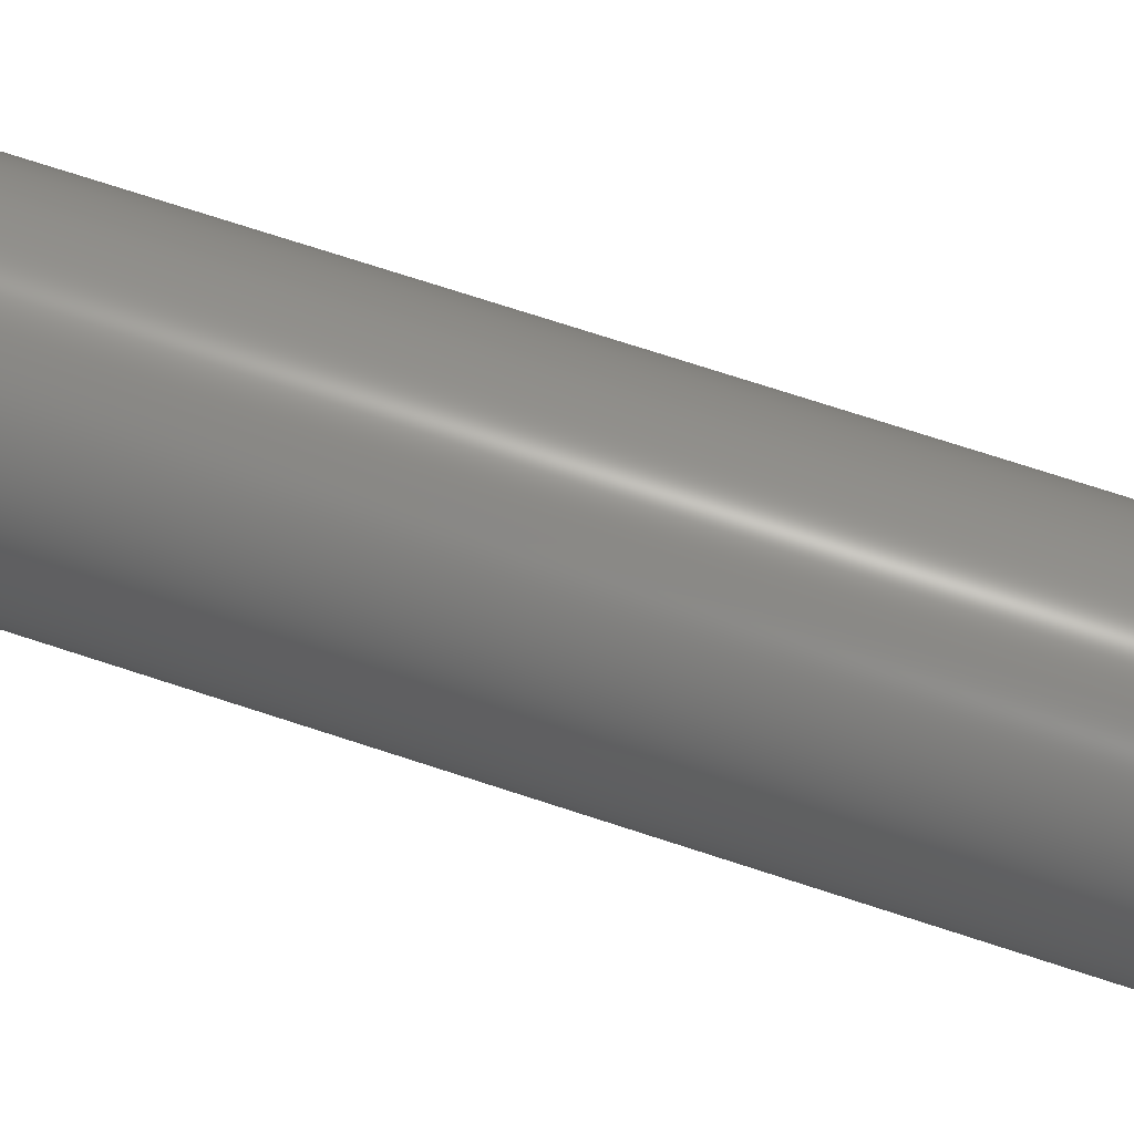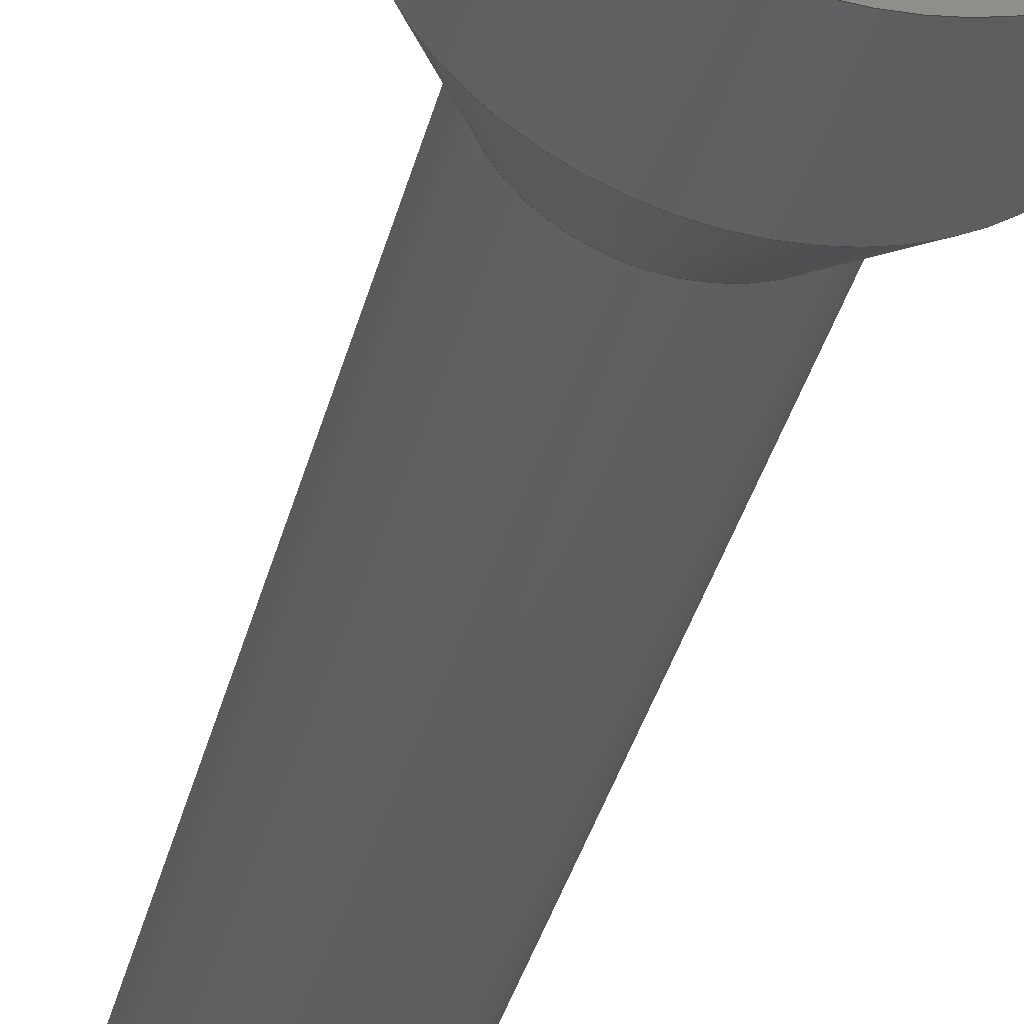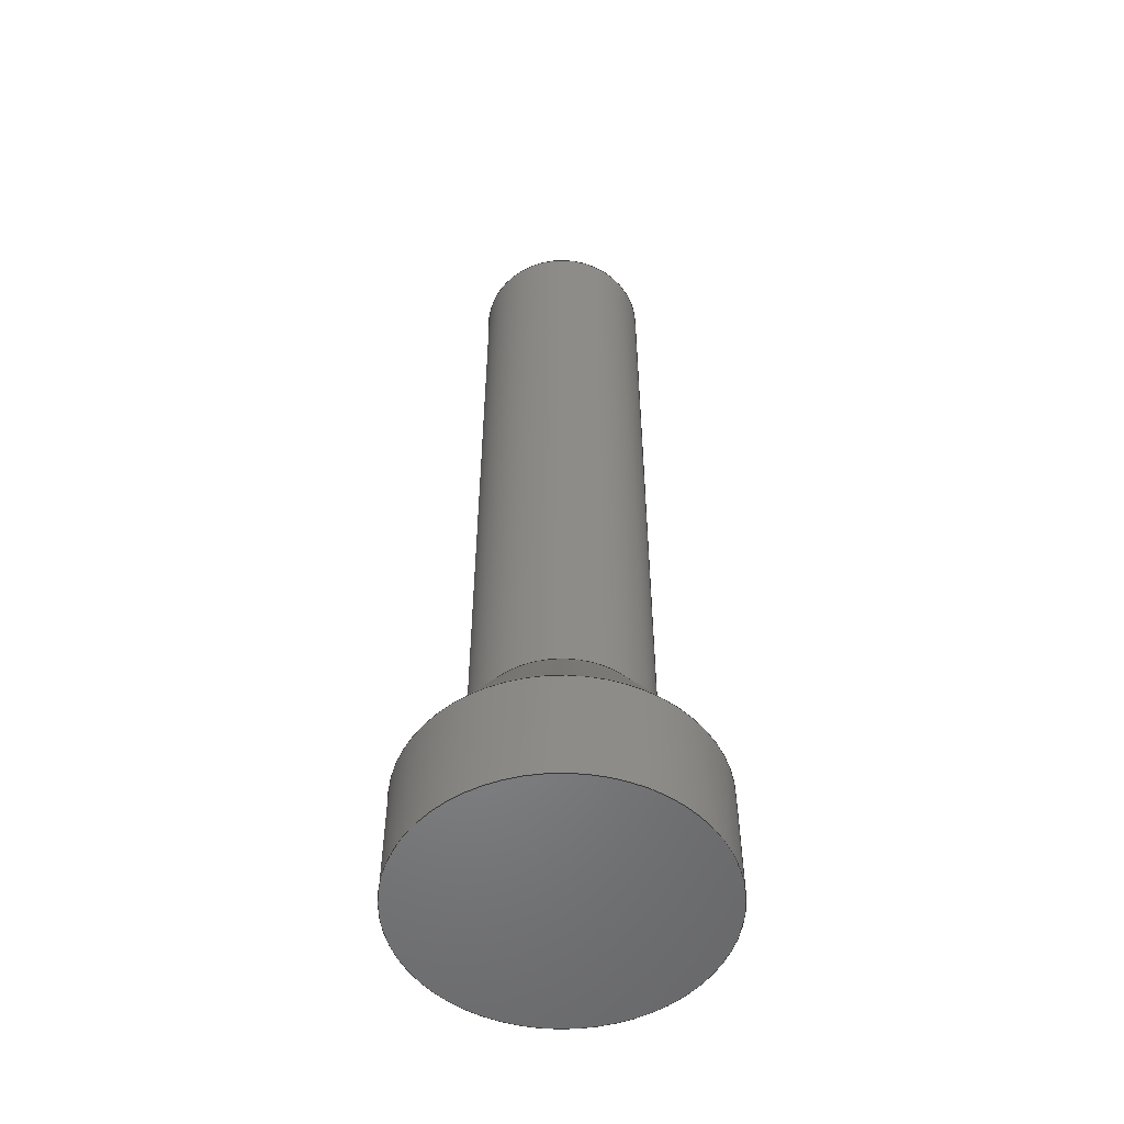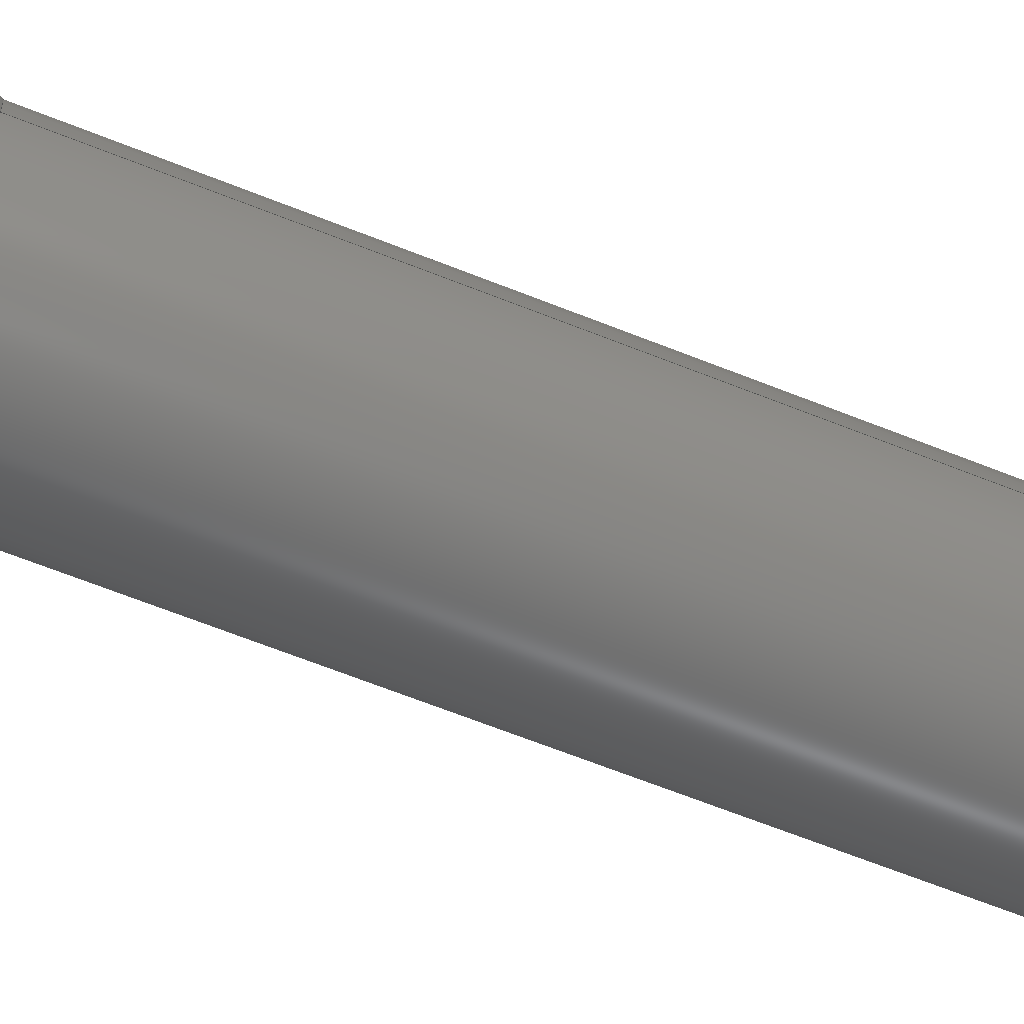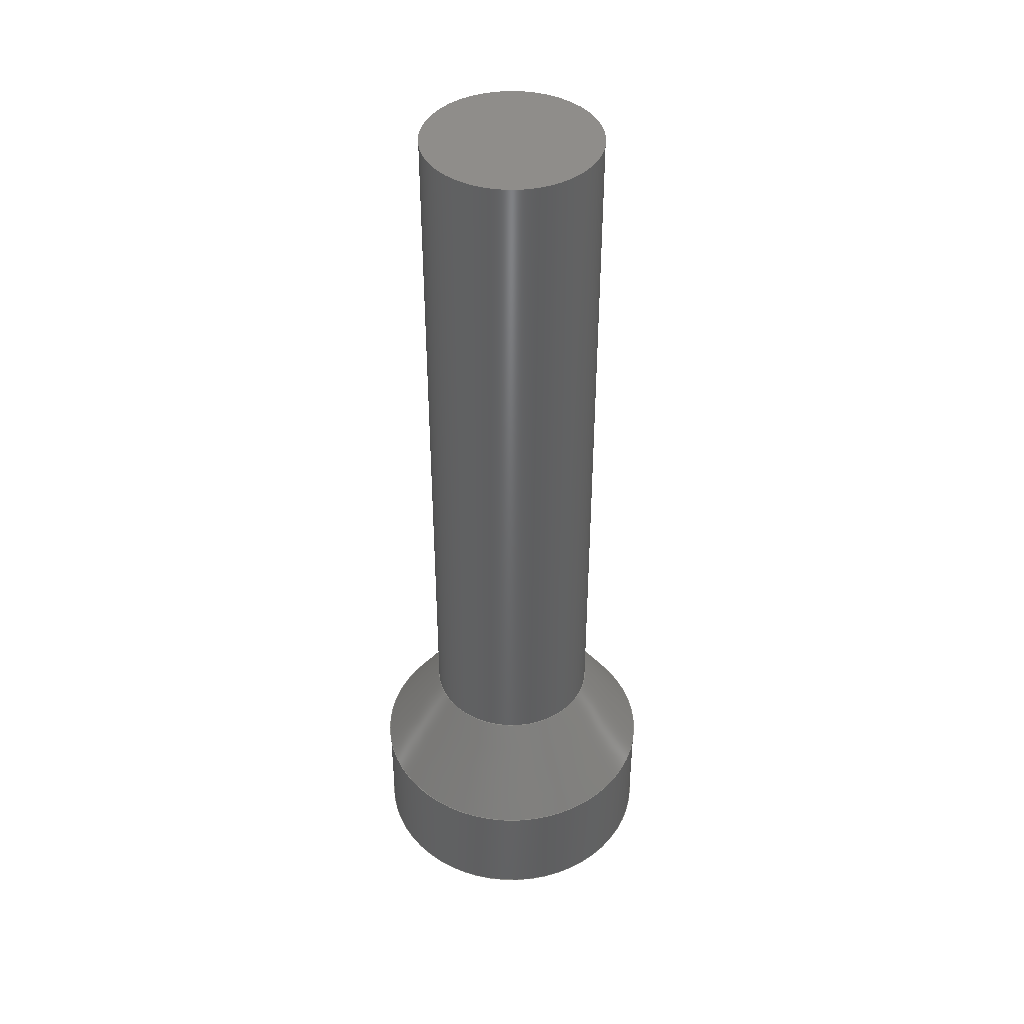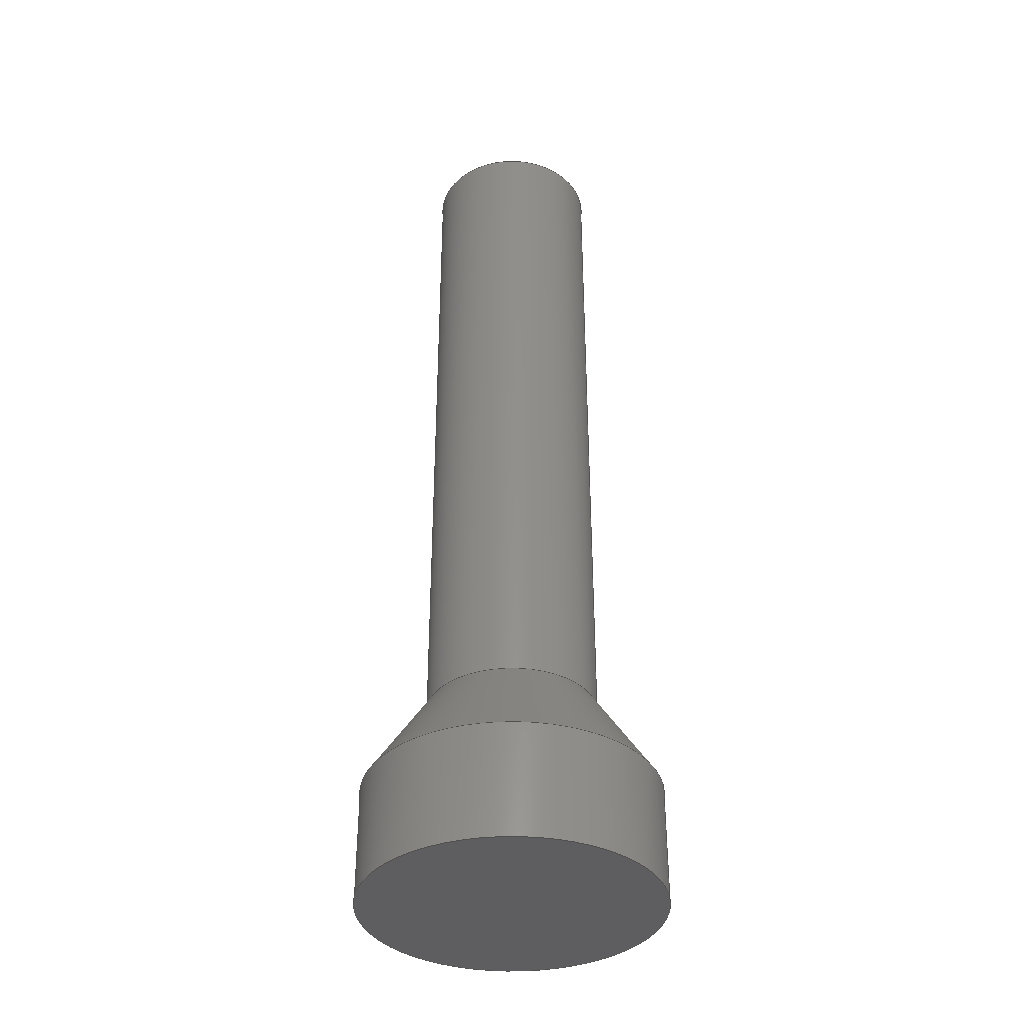
<metadata>
{"format":"step","ext":"step","renderer":"f3d","projection":"perspective","resolution":1024,"background":"white","views":[{"elev":69.8,"azim":108.4,"up":"+Y"},{"elev":-38.1,"azim":165.6,"up":"+Y"},{"elev":-53.0,"azim":-175.0,"up":"+Z"},{"elev":-65.4,"azim":-111.9,"up":"+Y"},{"elev":42.4,"azim":138.6,"up":"+Z"},{"elev":-36.8,"azim":-169.2,"up":"+Z"}]}
</metadata>
<code>
ISO-10303-21;
DATA;
#1=MECHANICAL_DESIGN_GEOMETRIC_PRESENTATION_REPRESENTATION('',(#4),#115);
#2=SHAPE_REPRESENTATION_RELATIONSHIP('SRR','None',#121,#3);
#3=ADVANCED_BREP_SHAPE_REPRESENTATION('',(#5),#114);
#4=STYLED_ITEM('',(#132),#5);
#5=MANIFOLD_SOLID_BREP('Body5',#61);
#6=CONICAL_SURFACE('',#67,31,0.5764);
#7=PLANE('',#66);
#8=PLANE('',#71);
#9=FACE_OUTER_BOUND('',#14,.T.);
#10=FACE_OUTER_BOUND('',#15,.T.);
#11=FACE_OUTER_BOUND('',#16,.T.);
#12=FACE_OUTER_BOUND('',#17,.T.);
#13=FACE_OUTER_BOUND('',#18,.T.);
#14=EDGE_LOOP('',(#40,#41,#42,#43));
#15=EDGE_LOOP('',(#44));
#16=EDGE_LOOP('',(#45,#46,#47,#48));
#17=EDGE_LOOP('',(#49,#50,#51,#52));
#18=EDGE_LOOP('',(#53));
#19=LINE('',#100,#22);
#20=LINE('',#105,#23);
#21=LINE('',#109,#24);
#22=VECTOR('',#78,18);
#23=VECTOR('',#85,31);
#24=VECTOR('',#90,31);
#25=CIRCLE('',#64,18);
#26=CIRCLE('',#65,18);
#27=CIRCLE('',#68,31);
#28=CIRCLE('',#70,31);
#29=VERTEX_POINT('',#97);
#30=VERTEX_POINT('',#99);
#31=VERTEX_POINT('',#104);
#32=VERTEX_POINT('',#108);
#33=EDGE_CURVE('',#29,#29,#25,.T.);
#34=EDGE_CURVE('',#29,#30,#19,.T.);
#35=EDGE_CURVE('',#30,#30,#26,.T.);
#36=EDGE_CURVE('',#30,#31,#20,.T.);
#37=EDGE_CURVE('',#31,#31,#27,.T.);
#38=EDGE_CURVE('',#31,#32,#21,.T.);
#39=EDGE_CURVE('',#32,#32,#28,.T.);
#40=ORIENTED_EDGE('',*,*,#33,.F.);
#41=ORIENTED_EDGE('',*,*,#34,.T.);
#42=ORIENTED_EDGE('',*,*,#35,.F.);
#43=ORIENTED_EDGE('',*,*,#34,.F.);
#44=ORIENTED_EDGE('',*,*,#33,.T.);
#45=ORIENTED_EDGE('',*,*,#35,.T.);
#46=ORIENTED_EDGE('',*,*,#36,.T.);
#47=ORIENTED_EDGE('',*,*,#37,.T.);
#48=ORIENTED_EDGE('',*,*,#36,.F.);
#49=ORIENTED_EDGE('',*,*,#37,.F.);
#50=ORIENTED_EDGE('',*,*,#38,.T.);
#51=ORIENTED_EDGE('',*,*,#39,.T.);
#52=ORIENTED_EDGE('',*,*,#38,.F.);
#53=ORIENTED_EDGE('',*,*,#39,.F.);
#54=CYLINDRICAL_SURFACE('',#63,18);
#55=CYLINDRICAL_SURFACE('',#69,31);
#56=ADVANCED_FACE('',(#9),#54,.T.);
#57=ADVANCED_FACE('',(#10),#7,.F.);
#58=ADVANCED_FACE('',(#11),#6,.T.);
#59=ADVANCED_FACE('',(#12),#55,.T.);
#60=ADVANCED_FACE('',(#13),#8,.F.);
#61=CLOSED_SHELL('',(#56,#57,#58,#59,#60));
#62=AXIS2_PLACEMENT_3D('placement',#95,#72,#73);
#63=AXIS2_PLACEMENT_3D('',#96,#74,#75);
#64=AXIS2_PLACEMENT_3D('',#98,#76,#77);
#65=AXIS2_PLACEMENT_3D('',#101,#79,#80);
#66=AXIS2_PLACEMENT_3D('',#102,#81,#82);
#67=AXIS2_PLACEMENT_3D('',#103,#83,#84);
#68=AXIS2_PLACEMENT_3D('',#106,#86,#87);
#69=AXIS2_PLACEMENT_3D('',#107,#88,#89);
#70=AXIS2_PLACEMENT_3D('',#110,#91,#92);
#71=AXIS2_PLACEMENT_3D('',#111,#93,#94);
#72=DIRECTION('axis',(0,0,1));
#73=DIRECTION('refdir',(1,0,0));
#74=DIRECTION('center_axis',(0,0,1));
#75=DIRECTION('ref_axis',(1,0,0));
#76=DIRECTION('center_axis',(0,0,1));
#77=DIRECTION('ref_axis',(1,0,0));
#78=DIRECTION('',(0,0,-1));
#79=DIRECTION('center_axis',(0,0,-1));
#80=DIRECTION('ref_axis',(1,0,0));
#81=DIRECTION('center_axis',(0,0,-1));
#82=DIRECTION('ref_axis',(-1,0,0));
#83=DIRECTION('center_axis',(-2e-29,-4.302e-30,
-1));
#84=DIRECTION('ref_axis',(1,-1.141e-74,-2e-29));
#85=DIRECTION('',(-0.545,-6.674e-17,-0.8384));
#86=DIRECTION('center_axis',(2e-29,4.302e-30,
1));
#87=DIRECTION('ref_axis',(1,0,-2e-29));
#88=DIRECTION('center_axis',(0,0,1));
#89=DIRECTION('ref_axis',(1,-9.774e-75,0));
#90=DIRECTION('',(0,0,-1));
#91=DIRECTION('center_axis',(2e-29,4.302e-30,
1));
#92=DIRECTION('ref_axis',(1,-9.774e-75,-2e-29));
#93=DIRECTION('center_axis',(2e-29,4.302e-30,
1));
#94=DIRECTION('ref_axis',(1,-9.774e-75,-2e-29));
#95=CARTESIAN_POINT('',(0,0,0));
#96=CARTESIAN_POINT('Origin',(75,75,199));
#97=CARTESIAN_POINT('',(57,75,349));
#98=CARTESIAN_POINT('Origin',(75,75,349));
#99=CARTESIAN_POINT('',(57,75,199));
#100=CARTESIAN_POINT('',(57,75,199));
#101=CARTESIAN_POINT('Origin',(75,75,199));
#102=CARTESIAN_POINT('Origin',(75,75,349));
#103=CARTESIAN_POINT('Origin',(75,75,179));
#104=CARTESIAN_POINT('',(44,75,179));
#105=CARTESIAN_POINT('',(44,75,179));
#106=CARTESIAN_POINT('Origin',(75,75,179));
#107=CARTESIAN_POINT('Origin',(75,75,155));
#108=CARTESIAN_POINT('',(44,75,155));
#109=CARTESIAN_POINT('',(44,75,155));
#110=CARTESIAN_POINT('Origin',(75,75,155));
#111=CARTESIAN_POINT('Origin',(75,75,155));
#112=UNCERTAINTY_MEASURE_WITH_UNIT(LENGTH_MEASURE(0.01),#116,
'DISTANCE_ACCURACY_VALUE',
'Maximum model space distance between geometric entities at asserted c
onnectivities');
#113=UNCERTAINTY_MEASURE_WITH_UNIT(LENGTH_MEASURE(0.01),#116,
'DISTANCE_ACCURACY_VALUE',
'Maximum model space distance between geometric entities at asserted c
onnectivities');
#114=(
GEOMETRIC_REPRESENTATION_CONTEXT(3)
GLOBAL_UNCERTAINTY_ASSIGNED_CONTEXT((#112))
GLOBAL_UNIT_ASSIGNED_CONTEXT((#116,#117,#118))
REPRESENTATION_CONTEXT('','3D')
);
#115=(
GEOMETRIC_REPRESENTATION_CONTEXT(3)
GLOBAL_UNCERTAINTY_ASSIGNED_CONTEXT((#113))
GLOBAL_UNIT_ASSIGNED_CONTEXT((#116,#117,#118))
REPRESENTATION_CONTEXT('','3D')
);
#116=(
LENGTH_UNIT()
NAMED_UNIT(*)
SI_UNIT(.MILLI.,.METRE.)
);
#117=(
NAMED_UNIT(*)
PLANE_ANGLE_UNIT()
SI_UNIT($,.RADIAN.)
);
#118=(
NAMED_UNIT(*)
SI_UNIT($,.STERADIAN.)
SOLID_ANGLE_UNIT()
);
#119=SHAPE_DEFINITION_REPRESENTATION(#120,#121);
#120=PRODUCT_DEFINITION_SHAPE('',$,#123);
#121=SHAPE_REPRESENTATION('',(#62),#114);
#122=PRODUCT_DEFINITION_CONTEXT('part definition',#127,'design');
#123=PRODUCT_DEFINITION('top','top v11',#124,#122);
#124=PRODUCT_DEFINITION_FORMATION('',$,#129);
#125=PRODUCT_RELATED_PRODUCT_CATEGORY('top v11','top v11',(#129));
#126=APPLICATION_PROTOCOL_DEFINITION('international standard',
'automotive_design',2009,#127);
#127=APPLICATION_CONTEXT(
'Core Data for Automotive Mechanical Design Process');
#128=PRODUCT_CONTEXT('part definition',#127,'mechanical');
#129=PRODUCT('top','top v11',$,(#128));
#130=PRESENTATION_STYLE_ASSIGNMENT((#134));
#131=PRESENTATION_STYLE_ASSIGNMENT((#135));
#132=PRESENTATION_STYLE_ASSIGNMENT((#136));
#133=PRESENTATION_STYLE_ASSIGNMENT((#137));
#134=SURFACE_STYLE_USAGE(.BOTH.,#138);
#135=SURFACE_STYLE_USAGE(.BOTH.,#139);
#136=SURFACE_STYLE_USAGE(.BOTH.,#140);
#137=SURFACE_STYLE_USAGE(.BOTH.,#141);
#138=SURFACE_SIDE_STYLE('',(#142));
#139=SURFACE_SIDE_STYLE('',(#143));
#140=SURFACE_SIDE_STYLE('',(#144));
#141=SURFACE_SIDE_STYLE('',(#145));
#142=SURFACE_STYLE_FILL_AREA(#146);
#143=SURFACE_STYLE_FILL_AREA(#147);
#144=SURFACE_STYLE_FILL_AREA(#148);
#145=SURFACE_STYLE_FILL_AREA(#149);
#146=FILL_AREA_STYLE('Steel - Satin',(#150));
#147=FILL_AREA_STYLE('Opaque(120,110,70)',(#151));
#148=FILL_AREA_STYLE('Aluminum - Anodized Glossy (Red)',(#152));
#149=FILL_AREA_STYLE('Glass (Clear)',(#153));
#150=FILL_AREA_STYLE_COLOUR('Steel - Satin',#154);
#151=FILL_AREA_STYLE_COLOUR('Opaque(120,110,70)',#155);
#152=FILL_AREA_STYLE_COLOUR('Aluminum - Anodized Glossy (Red)',#156);
#153=FILL_AREA_STYLE_COLOUR('Glass (Clear)',#157);
#154=COLOUR_RGB('Steel - Satin',0.6275,0.6275,0.6275);
#155=COLOUR_RGB('Opaque(120,110,70)',0.4706,0.4314,
0.2745);
#156=COLOUR_RGB('Aluminum - Anodized Glossy (Red)',0.8549,0.349,
0.349);
#157=COLOUR_RGB('Glass (Clear)',0.9647,0.9647,0.9529);
ENDSEC;
END-ISO-10303-21;

</code>
